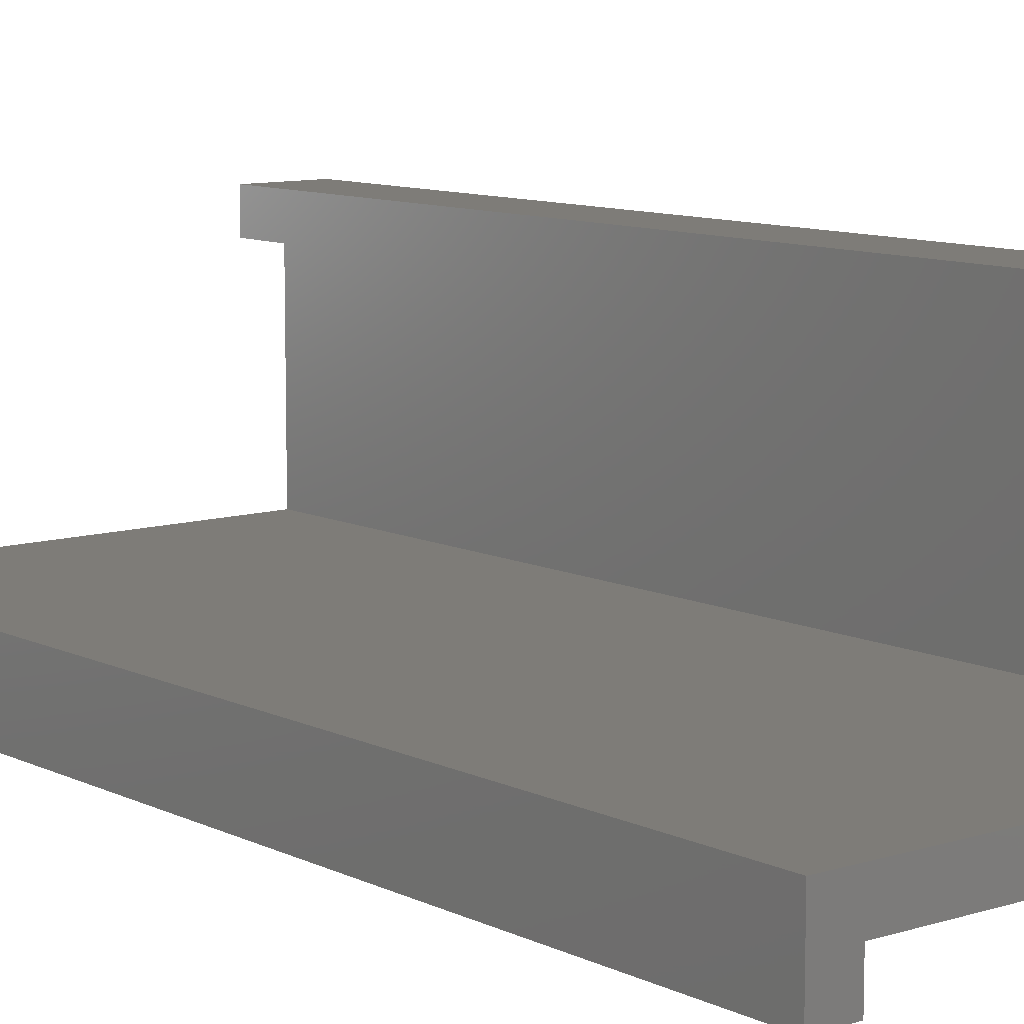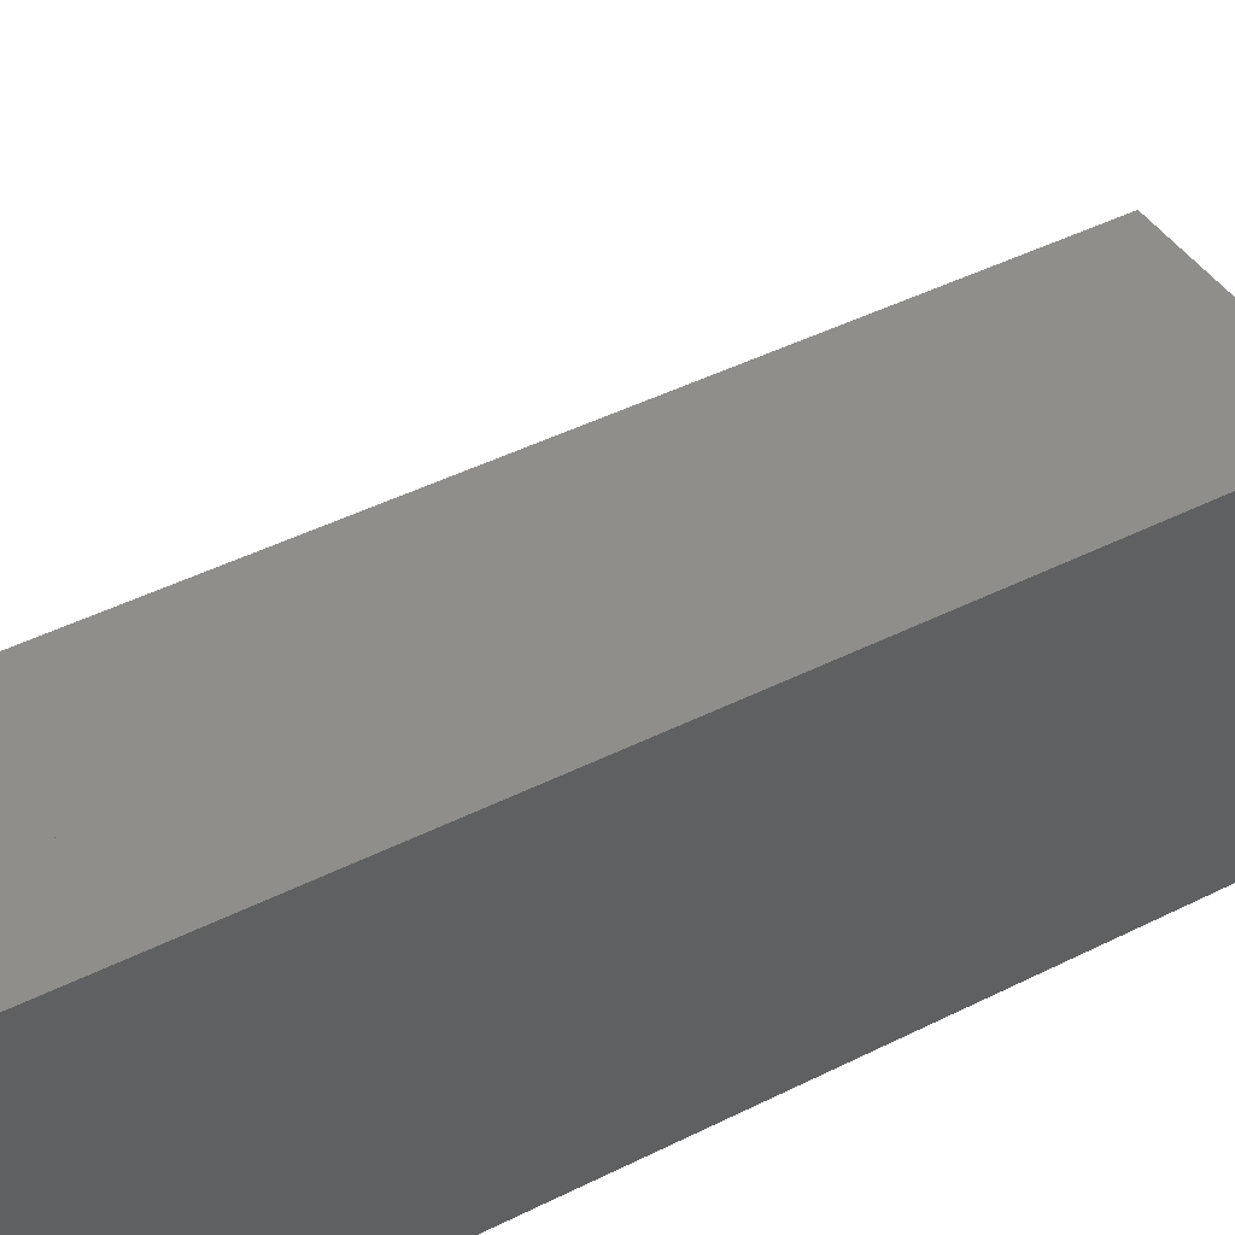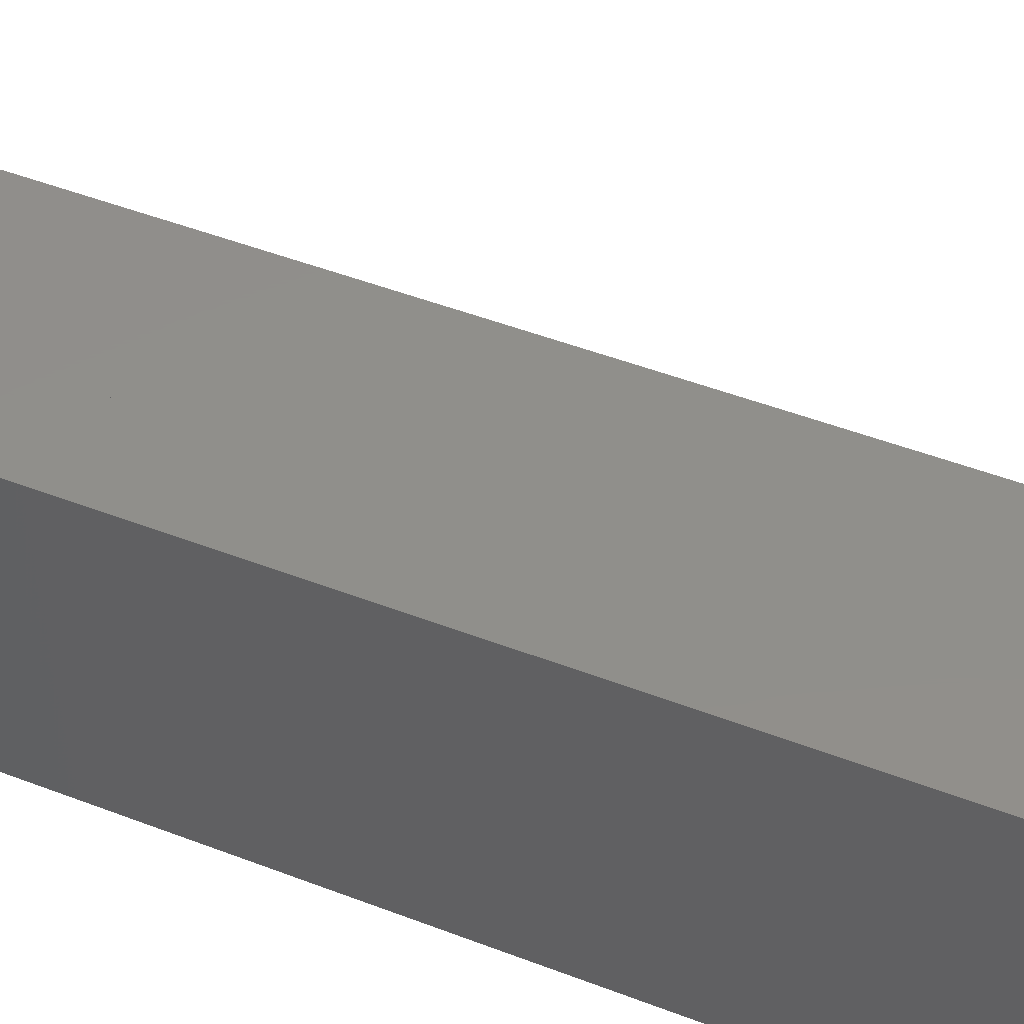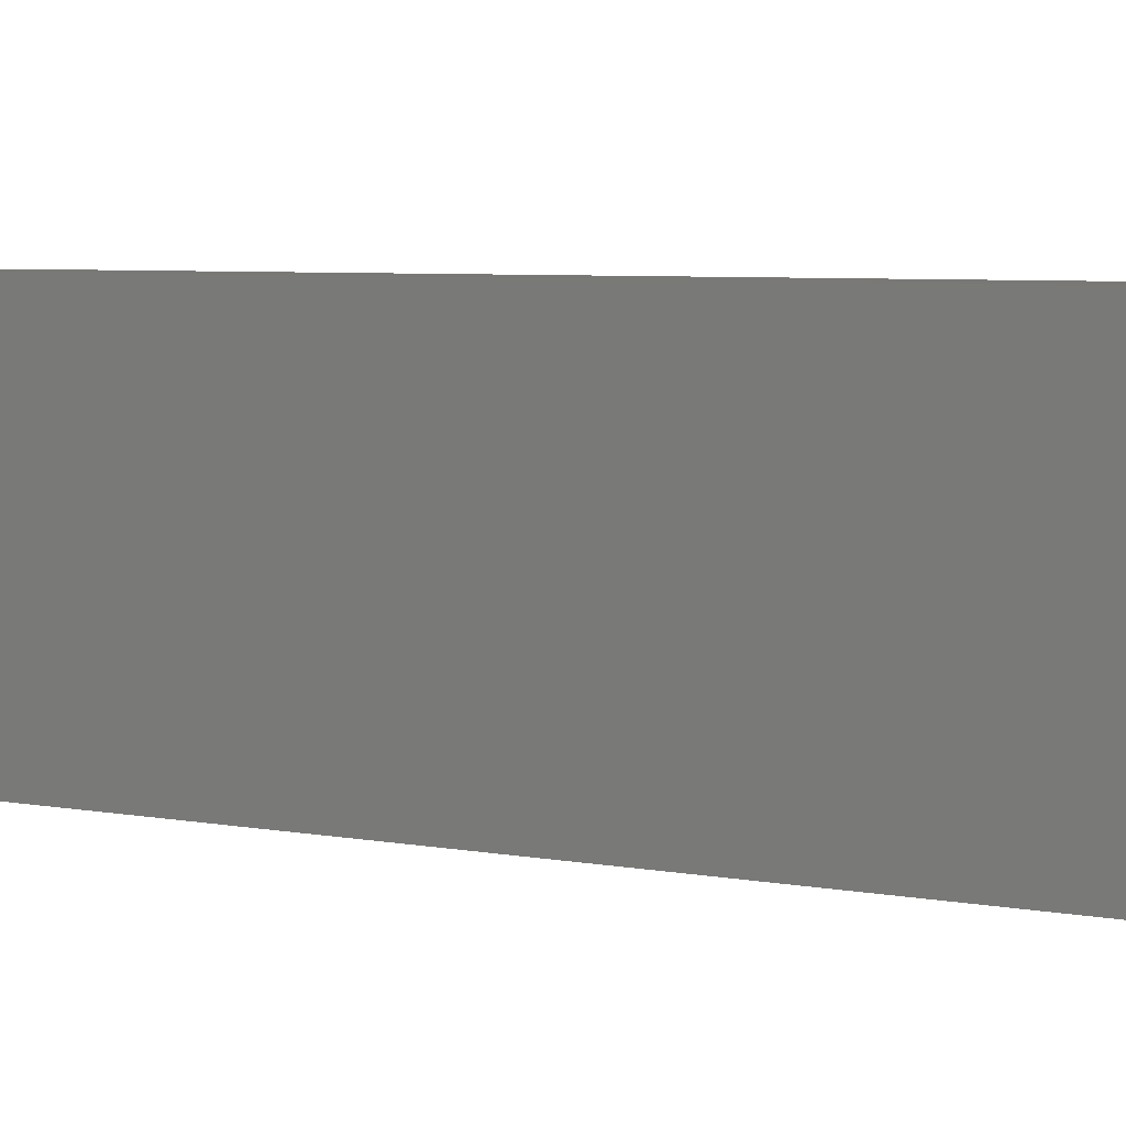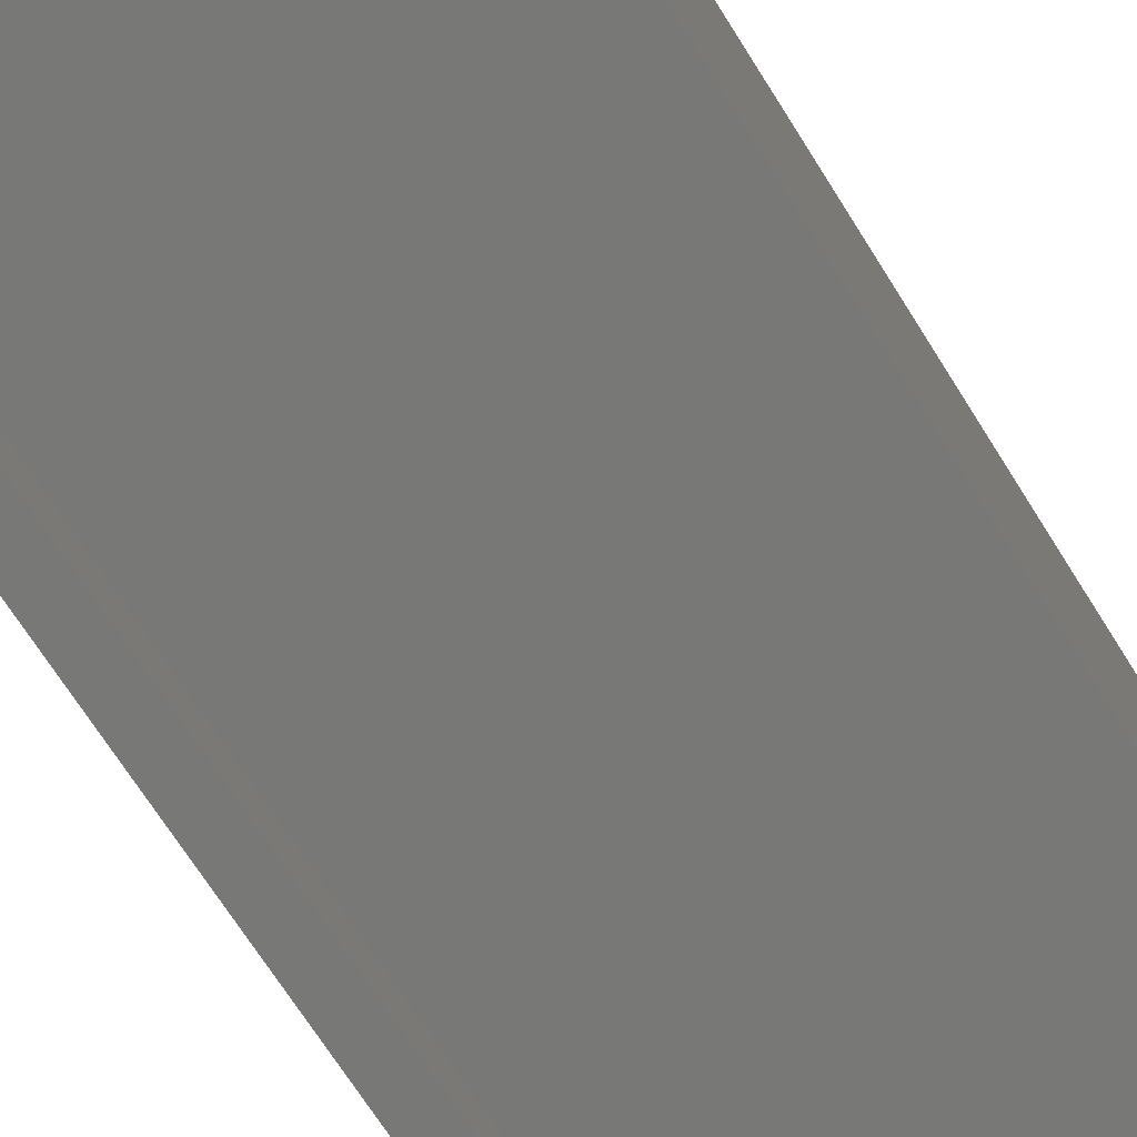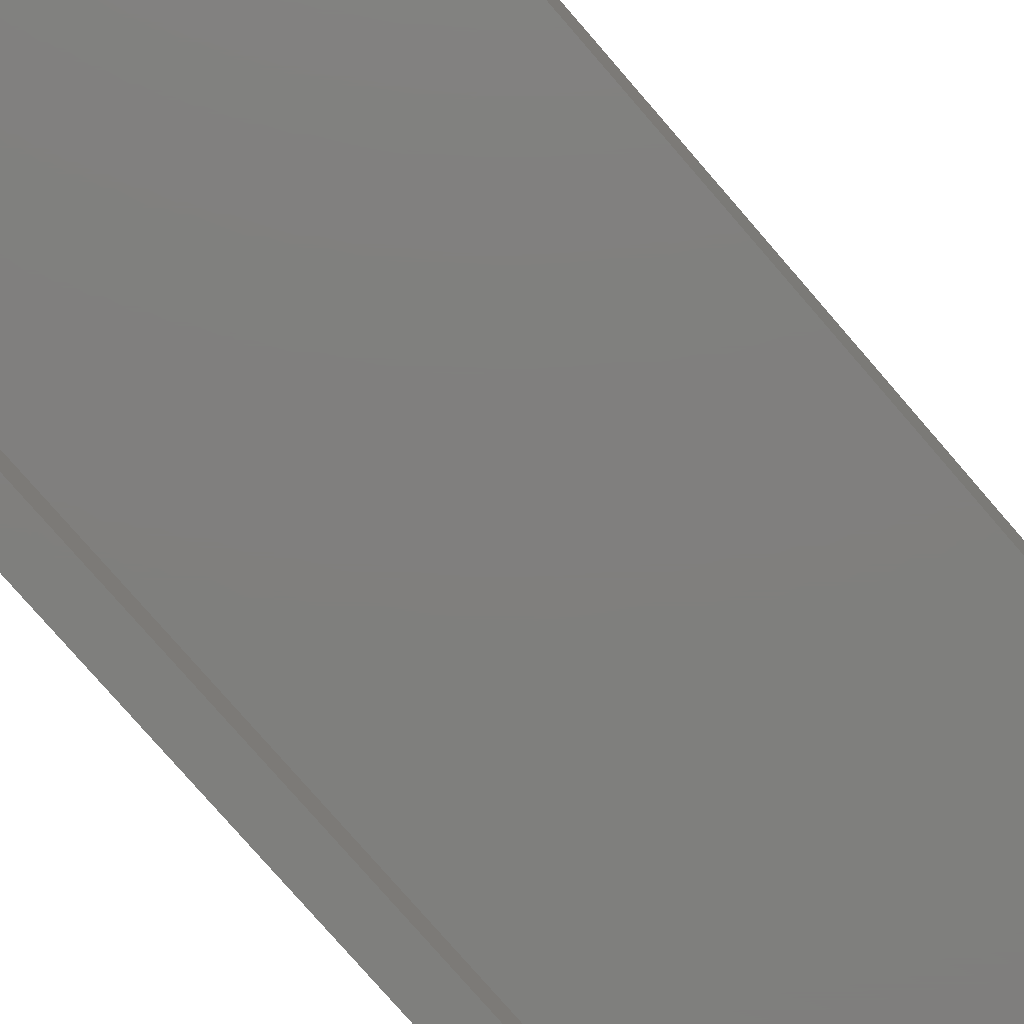
<metadata>
{"format":"stl","ext":"stl","renderer":"f3d","projection":"perspective","resolution":1024,"background":"white","views":[{"elev":9.8,"azim":-39.1,"up":"+Y"},{"elev":43.3,"azim":59.2,"up":"+Y"},{"elev":48.4,"azim":113.3,"up":"+Y"},{"elev":5.2,"azim":122.4,"up":"+Y"},{"elev":-70.8,"azim":32.3,"up":"+Y"},{"elev":-79.2,"azim":41.0,"up":"+Y"}]}
</metadata>
<code>
# stl→obj: 20 verts, 36 faces
v 0 -14.5 3.22e-15
v 0 -10.5 50
v 0 -10.5 2.331e-15
v 0 -14.5 50
v 2 -14.5 50
v 2 -14.5 3.22e-15
v 2 -12.5 2.776e-15
v 2 -12.5 50
v 22.5 2 50
v 20.5 1.11e-14 50
v 22.5 -12.5 50
v 18.5 2 50
v 18.5 1.11e-14 50
v 20.5 -10.5 50
v 22.5 -12.5 2.776e-15
v 20.5 -10.5 2.331e-15
v 22.5 2 -4.441e-16
v 20.5 0 0
v 18.5 2 -4.441e-16
v 18.5 0 0
f 1 2 3
f 2 1 4
f 1 5 4
f 5 1 6
f 5 7 8
f 7 5 6
f 9 10 11
f 12 10 9
f 10 12 13
f 14 11 10
f 14 8 11
f 2 8 14
f 4 8 2
f 8 4 5
f 7 11 8
f 11 7 15
f 6 1 7
f 15 16 17
f 7 16 15
f 7 3 16
f 3 7 1
f 18 17 16
f 19 18 20
f 18 19 17
f 11 17 9
f 17 11 15
f 20 10 13
f 10 20 18
f 19 13 12
f 13 19 20
f 17 12 9
f 12 17 19
f 16 2 14
f 2 16 3
f 16 10 18
f 10 16 14

</code>
